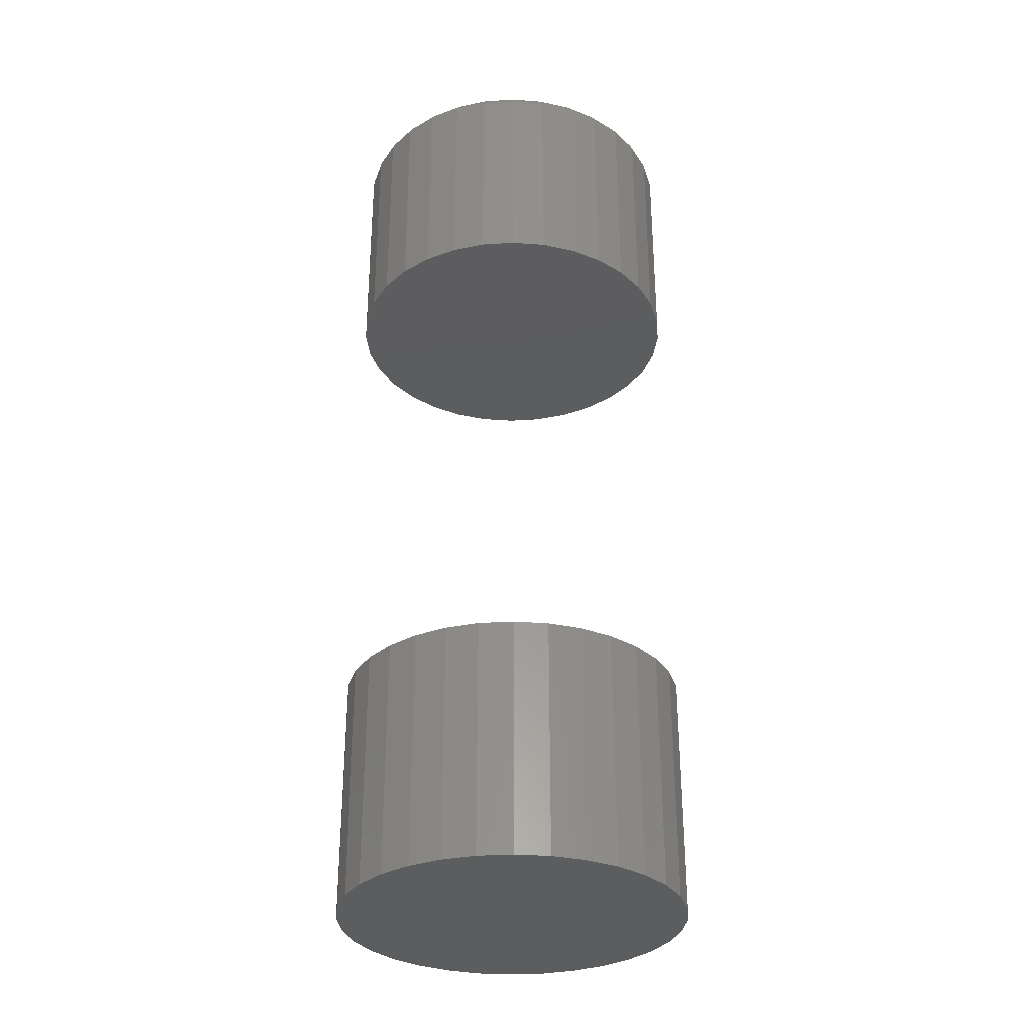
<metadata>
{"format":"stl","ext":"stl","renderer":"f3d","projection":"perspective","resolution":1024,"background":"white","views":[{"elev":-31.8,"azim":-90.5,"up":"+Y"}]}
</metadata>
<code>
# stl→obj: 384 verts, 760 faces
v -0.2179 0.311 -0.3868
v -0.2137 0.311 -0.43
v -0.2137 0.311 -0.3437
v -0.2011 0.311 -0.4714
v -0.2011 0.311 -0.3022
v 0.2074 0.311 -0.3022
v 0.2199 0.311 -0.43
v 0.2199 0.311 -0.3437
v 0.2242 0.311 -0.3868
v -0.1807 0.311 -0.264
v -0.1807 0.311 -0.5097
v -0.1532 0.311 -0.2305
v -0.1532 0.311 -0.5431
v -0.1197 0.311 -0.203
v -0.1197 0.311 -0.5706
v -0.08147 0.311 -0.1826
v -0.08147 0.311 -0.5911
v -0.04 0.311 -0.17
v -0.04 0.311 -0.6036
v 0.003125 0.311 -0.1658
v 0.003125 0.311 -0.6079
v 0.04625 0.311 -0.17
v 0.04625 0.311 -0.6036
v 0.08772 0.311 -0.1826
v 0.08772 0.311 -0.5911
v 0.1259 0.311 -0.203
v 0.1259 0.311 -0.5706
v 0.1594 0.311 -0.2305
v 0.1594 0.311 -0.5431
v 0.1869 0.311 -0.264
v 0.1869 0.311 -0.5097
v 0.2074 0.311 -0.4714
v -0.2179 -0.2969 -0.3868
v -0.2137 -0.2969 -0.3437
v -0.2137 -0.2969 -0.43
v -0.2011 -0.2969 -0.3022
v -0.2011 -0.2969 -0.4714
v 0.2074 -0.2969 -0.4714
v 0.2199 -0.2969 -0.3437
v 0.2199 -0.2969 -0.43
v 0.2242 -0.2969 -0.3868
v -0.1807 -0.2969 -0.5097
v -0.1807 -0.2969 -0.264
v -0.1532 -0.2969 -0.5431
v -0.1532 -0.2969 -0.2305
v -0.1197 -0.2969 -0.5706
v -0.1197 -0.2969 -0.203
v -0.08147 -0.2969 -0.5911
v -0.08147 -0.2969 -0.1826
v -0.04 -0.2969 -0.6036
v -0.04 -0.2969 -0.17
v 0.003125 -0.2969 -0.6079
v 0.003125 -0.2969 -0.1658
v 0.04625 -0.2969 -0.6036
v 0.04625 -0.2969 -0.17
v 0.08772 -0.2969 -0.5911
v 0.08772 -0.2969 -0.1826
v 0.1259 -0.2969 -0.5706
v 0.1259 -0.2969 -0.203
v 0.1594 -0.2969 -0.5431
v 0.1594 -0.2969 -0.2305
v 0.1869 -0.2969 -0.5097
v 0.1869 -0.2969 -0.264
v 0.2074 -0.2969 -0.3022
v -0.2179 0.5781 -0.3868
v -0.2137 0.5781 -0.3437
v -0.2011 0.5781 -0.3022
v -0.1807 0.5781 -0.264
v -0.1532 0.5781 -0.2305
v -0.1197 0.5781 -0.203
v -0.08147 0.5781 -0.1826
v -0.04 0.5781 -0.17
v 0.003125 0.5781 -0.1658
v 0.04625 0.5781 -0.17
v 0.08772 0.5781 -0.1826
v 0.1259 0.5781 -0.203
v 0.1594 0.5781 -0.2305
v 0.1869 0.5781 -0.264
v 0.2074 0.5781 -0.3022
v 0.2199 0.5781 -0.3437
v 0.2242 0.5781 -0.3868
v -0.2179 -0.6016 -0.3868
v -0.2137 -0.6016 -0.3437
v -0.2011 -0.6016 -0.3022
v -0.1807 -0.6016 -0.264
v -0.1532 -0.6016 -0.2305
v -0.1197 -0.6016 -0.203
v -0.08147 -0.6016 -0.1826
v -0.04 -0.6016 -0.17
v 0.003125 -0.6016 -0.1658
v 0.04625 -0.6016 -0.17
v 0.08772 -0.6016 -0.1826
v 0.1259 -0.6016 -0.203
v 0.1594 -0.6016 -0.2305
v 0.1869 -0.6016 -0.264
v 0.2074 -0.6016 -0.3022
v 0.2199 -0.6016 -0.3437
v 0.2242 -0.6016 -0.3868
v 0.2199 0.5781 -0.43
v 0.2074 0.5781 -0.4714
v 0.1869 0.5781 -0.5097
v 0.1594 0.5781 -0.5431
v 0.1259 0.5781 -0.5706
v 0.08772 0.5781 -0.5911
v 0.04625 0.5781 -0.6036
v 0.003125 0.5781 -0.6079
v -0.04 0.5781 -0.6036
v -0.08147 0.5781 -0.5911
v -0.1197 0.5781 -0.5706
v -0.1532 0.5781 -0.5431
v -0.1807 0.5781 -0.5097
v -0.2011 0.5781 -0.4714
v -0.2137 0.5781 -0.43
v 0.2199 -0.6016 -0.43
v 0.2074 -0.6016 -0.4714
v 0.1869 -0.6016 -0.5097
v 0.1594 -0.6016 -0.5431
v 0.1259 -0.6016 -0.5706
v 0.08772 -0.6016 -0.5911
v 0.04625 -0.6016 -0.6036
v 0.003125 -0.6016 -0.6079
v -0.04 -0.6016 -0.6036
v -0.08147 -0.6016 -0.5911
v -0.1197 -0.6016 -0.5706
v -0.1532 -0.6016 -0.5431
v -0.1807 -0.6016 -0.5097
v -0.2011 -0.6016 -0.4714
v -0.2137 -0.6016 -0.43
v 0.003125 0.6016 -0.1892
v 0.04168 0.6016 -0.193
v -0.03543 0.6016 -0.193
v -0.0725 0.6016 -0.2043
v 0.07875 0.6016 -0.2043
v 0.04168 0.6016 -0.5807
v -0.03543 0.6016 -0.5807
v 0.07875 0.6016 -0.5694
v 0.003125 0.6016 -0.5845
v -0.0725 0.6016 -0.5694
v -0.1067 0.6016 -0.5512
v 0.1129 0.6016 -0.5512
v -0.1366 0.6016 -0.5266
v 0.1429 0.6016 -0.5266
v -0.1612 0.6016 -0.4966
v 0.1674 0.6016 -0.4966
v -0.1794 0.6016 -0.4625
v 0.1857 0.6016 -0.4625
v -0.1907 0.6016 -0.4254
v 0.1969 0.6016 -0.4254
v -0.1945 0.6016 -0.3868
v 0.2007 0.6016 -0.3868
v -0.1907 0.6016 -0.3483
v 0.1969 0.6016 -0.3483
v -0.1794 0.6016 -0.3112
v 0.1857 0.6016 -0.3112
v -0.1612 0.6016 -0.2771
v 0.1674 0.6016 -0.2771
v -0.1366 0.6016 -0.2471
v 0.1429 0.6016 -0.2471
v -0.1067 0.6016 -0.2225
v 0.1129 0.6016 -0.2225
v -0.2175 0.5827 -0.3868
v -0.2132 0.5827 -0.3438
v -0.2161 0.5871 -0.3868
v -0.2119 0.5871 -0.3441
v -0.214 0.5911 -0.3868
v -0.2098 0.5911 -0.3445
v -0.2111 0.5947 -0.3868
v -0.2069 0.5947 -0.3451
v -0.2075 0.5976 -0.3868
v -0.2035 0.5976 -0.3457
v -0.2035 0.5998 -0.3868
v -0.1995 0.5998 -0.3465
v -0.1991 0.6011 -0.3868
v -0.1952 0.6011 -0.3474
v 0.2195 0.5827 -0.3438
v 0.2237 0.5827 -0.3868
v 0.2182 0.5871 -0.3441
v 0.2224 0.5871 -0.3868
v 0.2161 0.5911 -0.3445
v 0.2202 0.5911 -0.3868
v 0.2132 0.5947 -0.3451
v 0.2173 0.5947 -0.3868
v 0.2097 0.5976 -0.3457
v 0.2138 0.5976 -0.3868
v 0.2057 0.5998 -0.3465
v 0.2097 0.5998 -0.3868
v 0.2014 0.6011 -0.3474
v 0.2053 0.6011 -0.3868
v 0.2069 0.5827 -0.3024
v 0.2057 0.5871 -0.3029
v 0.2037 0.5911 -0.3038
v 0.201 0.5947 -0.3049
v 0.1977 0.5976 -0.3062
v 0.194 0.5998 -0.3078
v 0.1899 0.6011 -0.3095
v 0.1865 0.5827 -0.2643
v 0.1854 0.5871 -0.265
v 0.1836 0.5911 -0.2662
v 0.1812 0.5947 -0.2678
v 0.1783 0.5976 -0.2698
v 0.1749 0.5998 -0.2721
v 0.1712 0.6011 -0.2745
v 0.1591 0.5827 -0.2309
v 0.1582 0.5871 -0.2318
v 0.1566 0.5911 -0.2333
v 0.1546 0.5947 -0.2354
v 0.1521 0.5976 -0.2379
v 0.1492 0.5998 -0.2408
v 0.1461 0.6011 -0.2439
v 0.1257 0.5827 -0.2034
v 0.1249 0.5871 -0.2045
v 0.1237 0.5911 -0.2063
v 0.1221 0.5947 -0.2088
v 0.1201 0.5976 -0.2117
v 0.1179 0.5998 -0.2151
v 0.1155 0.6011 -0.2187
v 0.08755 0.5827 -0.183
v 0.08704 0.5871 -0.1843
v 0.08621 0.5911 -0.1863
v 0.08509 0.5947 -0.189
v 0.08373 0.5976 -0.1922
v 0.08218 0.5998 -0.196
v 0.0805 0.6011 -0.2
v 0.04616 0.5827 -0.1705
v 0.0459 0.5871 -0.1718
v 0.04548 0.5911 -0.1739
v 0.04491 0.5947 -0.1768
v 0.04422 0.5976 -0.1803
v 0.04343 0.5998 -0.1842
v 0.04257 0.6011 -0.1885
v 0.003125 0.5827 -0.1662
v 0.003125 0.5871 -0.1676
v 0.003125 0.5911 -0.1697
v 0.003125 0.5947 -0.1727
v 0.003125 0.5976 -0.1762
v 0.003125 0.5998 -0.1803
v 0.003125 0.6011 -0.1847
v -0.03991 0.5827 -0.1705
v -0.03965 0.5871 -0.1718
v -0.03923 0.5911 -0.1739
v -0.03866 0.5947 -0.1768
v -0.03797 0.5976 -0.1803
v -0.03718 0.5998 -0.1842
v -0.03632 0.6011 -0.1885
v -0.0813 0.5827 -0.183
v -0.08079 0.5871 -0.1843
v -0.07996 0.5911 -0.1863
v -0.07884 0.5947 -0.189
v -0.07748 0.5976 -0.1922
v -0.07593 0.5998 -0.196
v -0.07425 0.6011 -0.2
v -0.1194 0.5827 -0.2034
v -0.1187 0.5871 -0.2045
v -0.1175 0.5911 -0.2063
v -0.1159 0.5947 -0.2088
v -0.1139 0.5976 -0.2117
v -0.1116 0.5998 -0.2151
v -0.1092 0.6011 -0.2187
v -0.1529 0.5827 -0.2309
v -0.1519 0.5871 -0.2318
v -0.1504 0.5911 -0.2333
v -0.1483 0.5947 -0.2354
v -0.1458 0.5976 -0.2379
v -0.143 0.5998 -0.2408
v -0.1398 0.6011 -0.2439
v -0.1803 0.5827 -0.2643
v -0.1792 0.5871 -0.265
v -0.1774 0.5911 -0.2662
v -0.175 0.5947 -0.2678
v -0.172 0.5976 -0.2698
v -0.1686 0.5998 -0.2721
v -0.165 0.6011 -0.2745
v -0.2007 0.5827 -0.3024
v -0.1995 0.5871 -0.3029
v -0.1975 0.5911 -0.3038
v -0.1948 0.5947 -0.3049
v -0.1915 0.5976 -0.3062
v -0.1877 0.5998 -0.3078
v -0.1837 0.6011 -0.3095
v 0.2195 0.5827 -0.4299
v 0.2182 0.5871 -0.4296
v 0.2161 0.5911 -0.4292
v 0.2132 0.5947 -0.4286
v 0.2097 0.5976 -0.4279
v 0.2057 0.5998 -0.4271
v 0.2014 0.6011 -0.4263
v -0.2132 0.5827 -0.4299
v -0.2119 0.5871 -0.4296
v -0.2098 0.5911 -0.4292
v -0.2069 0.5947 -0.4286
v -0.2035 0.5976 -0.4279
v -0.1995 0.5998 -0.4271
v -0.1952 0.6011 -0.4263
v -0.2007 0.5827 -0.4713
v -0.1995 0.5871 -0.4708
v -0.1975 0.5911 -0.4699
v -0.1948 0.5947 -0.4688
v -0.1915 0.5976 -0.4674
v -0.1877 0.5998 -0.4659
v -0.1837 0.6011 -0.4642
v -0.1803 0.5827 -0.5094
v -0.1792 0.5871 -0.5087
v -0.1774 0.5911 -0.5075
v -0.175 0.5947 -0.5058
v -0.172 0.5976 -0.5039
v -0.1686 0.5998 -0.5016
v -0.165 0.6011 -0.4992
v -0.1529 0.5827 -0.5428
v -0.1519 0.5871 -0.5419
v -0.1504 0.5911 -0.5404
v -0.1483 0.5947 -0.5383
v -0.1458 0.5976 -0.5358
v -0.143 0.5998 -0.5329
v -0.1398 0.6011 -0.5298
v -0.1194 0.5827 -0.5703
v -0.1187 0.5871 -0.5692
v -0.1175 0.5911 -0.5674
v -0.1159 0.5947 -0.5649
v -0.1139 0.5976 -0.562
v -0.1116 0.5998 -0.5586
v -0.1092 0.6011 -0.555
v -0.0813 0.5827 -0.5907
v -0.08079 0.5871 -0.5894
v -0.07996 0.5911 -0.5874
v -0.07884 0.5947 -0.5847
v -0.07748 0.5976 -0.5814
v -0.07593 0.5998 -0.5777
v -0.07425 0.6011 -0.5736
v -0.03991 0.5827 -0.6032
v -0.03965 0.5871 -0.6019
v -0.03923 0.5911 -0.5998
v -0.03866 0.5947 -0.5969
v -0.03797 0.5976 -0.5934
v -0.03718 0.5998 -0.5895
v -0.03632 0.6011 -0.5851
v 0.003125 0.5827 -0.6074
v 0.003125 0.5871 -0.6061
v 0.003125 0.5911 -0.6039
v 0.003125 0.5947 -0.601
v 0.003125 0.5976 -0.5975
v 0.003125 0.5998 -0.5934
v 0.003125 0.6011 -0.589
v 0.04616 0.5827 -0.6032
v 0.0459 0.5871 -0.6019
v 0.04548 0.5911 -0.5998
v 0.04491 0.5947 -0.5969
v 0.04422 0.5976 -0.5934
v 0.04343 0.5998 -0.5895
v 0.04257 0.6011 -0.5851
v 0.08755 0.5827 -0.5907
v 0.08704 0.5871 -0.5894
v 0.08621 0.5911 -0.5874
v 0.08509 0.5947 -0.5847
v 0.08373 0.5976 -0.5814
v 0.08218 0.5998 -0.5777
v 0.0805 0.6011 -0.5736
v 0.1257 0.5827 -0.5703
v 0.1249 0.5871 -0.5692
v 0.1237 0.5911 -0.5674
v 0.1221 0.5947 -0.5649
v 0.1201 0.5976 -0.562
v 0.1179 0.5998 -0.5586
v 0.1155 0.6011 -0.555
v 0.1591 0.5827 -0.5428
v 0.1582 0.5871 -0.5419
v 0.1566 0.5911 -0.5404
v 0.1546 0.5947 -0.5383
v 0.1521 0.5976 -0.5358
v 0.1492 0.5998 -0.5329
v 0.1461 0.6011 -0.5298
v 0.1865 0.5827 -0.5094
v 0.1854 0.5871 -0.5087
v 0.1836 0.5911 -0.5075
v 0.1812 0.5947 -0.5058
v 0.1783 0.5976 -0.5039
v 0.1749 0.5998 -0.5016
v 0.1712 0.6011 -0.4992
v 0.2069 0.5827 -0.4713
v 0.2057 0.5871 -0.4708
v 0.2037 0.5911 -0.4699
v 0.201 0.5947 -0.4688
v 0.1977 0.5976 -0.4674
v 0.194 0.5998 -0.4659
v 0.1899 0.6011 -0.4642
f 1 2 3
f 3 2 4
f 3 4 5
f 6 7 8
f 9 8 7
f 5 4 10
f 10 4 11
f 10 11 12
f 12 11 13
f 12 13 14
f 14 13 15
f 14 15 16
f 16 15 17
f 16 17 18
f 18 17 19
f 18 19 20
f 20 19 21
f 20 21 22
f 22 21 23
f 22 23 24
f 24 23 25
f 24 25 26
f 26 25 27
f 26 27 28
f 28 27 29
f 28 29 30
f 30 29 31
f 30 31 6
f 6 31 32
f 6 32 7
f 33 34 35
f 35 34 36
f 35 36 37
f 38 39 40
f 41 40 39
f 37 36 42
f 42 36 43
f 42 43 44
f 44 43 45
f 44 45 46
f 46 45 47
f 46 47 48
f 48 47 49
f 48 49 50
f 50 49 51
f 50 51 52
f 52 51 53
f 52 53 54
f 54 53 55
f 54 55 56
f 56 55 57
f 56 57 58
f 58 57 59
f 58 59 60
f 60 59 61
f 60 61 62
f 62 61 63
f 62 63 38
f 38 63 64
f 38 64 39
f 65 1 66
f 66 1 3
f 66 3 67
f 67 3 5
f 67 5 68
f 68 5 10
f 68 10 69
f 69 10 12
f 69 12 70
f 70 12 14
f 70 14 71
f 71 14 16
f 71 16 72
f 72 16 18
f 72 18 73
f 73 18 20
f 73 20 74
f 74 20 22
f 74 22 75
f 75 22 24
f 75 24 76
f 76 24 26
f 76 26 77
f 77 26 28
f 77 28 78
f 78 28 30
f 78 30 79
f 79 30 6
f 79 6 80
f 80 6 8
f 80 8 81
f 81 8 9
f 33 82 34
f 34 82 83
f 34 83 36
f 36 83 84
f 36 84 43
f 43 84 85
f 43 85 45
f 45 85 86
f 45 86 47
f 47 86 87
f 47 87 49
f 49 87 88
f 49 88 51
f 51 88 89
f 51 89 53
f 53 89 90
f 53 90 55
f 55 90 91
f 55 91 57
f 57 91 92
f 57 92 59
f 59 92 93
f 59 93 61
f 61 93 94
f 61 94 63
f 63 94 95
f 63 95 64
f 64 95 96
f 64 96 39
f 39 96 97
f 39 97 41
f 41 97 98
f 81 9 99
f 99 9 7
f 99 7 100
f 100 7 32
f 100 32 101
f 101 32 31
f 101 31 102
f 102 31 29
f 102 29 103
f 103 29 27
f 103 27 104
f 104 27 25
f 104 25 105
f 105 25 23
f 105 23 106
f 106 23 21
f 106 21 107
f 107 21 19
f 107 19 108
f 108 19 17
f 108 17 109
f 109 17 15
f 109 15 110
f 110 15 13
f 110 13 111
f 111 13 11
f 111 11 112
f 112 11 4
f 112 4 113
f 113 4 2
f 113 2 65
f 65 2 1
f 41 98 40
f 40 98 114
f 40 114 38
f 38 114 115
f 38 115 62
f 62 115 116
f 62 116 60
f 60 116 117
f 60 117 58
f 58 117 118
f 58 118 56
f 56 118 119
f 56 119 54
f 54 119 120
f 54 120 52
f 52 120 121
f 52 121 50
f 50 121 122
f 50 122 48
f 48 122 123
f 48 123 46
f 46 123 124
f 46 124 44
f 44 124 125
f 44 125 42
f 42 125 126
f 42 126 37
f 37 126 127
f 37 127 35
f 35 127 128
f 35 128 33
f 33 128 82
f 129 130 131
f 132 131 130
f 133 132 130
f 134 135 136
f 137 135 134
f 135 138 136
f 136 138 139
f 136 139 140
f 140 139 141
f 140 141 142
f 142 141 143
f 142 143 144
f 144 143 145
f 144 145 146
f 146 145 147
f 146 147 148
f 148 147 149
f 148 149 150
f 150 149 151
f 150 151 152
f 152 151 153
f 152 153 154
f 154 153 155
f 154 155 156
f 156 155 157
f 156 157 158
f 158 157 159
f 158 159 160
f 160 159 132
f 160 132 133
f 65 66 161
f 161 66 162
f 161 162 163
f 163 162 164
f 163 164 165
f 165 164 166
f 165 166 167
f 167 166 168
f 167 168 169
f 169 168 170
f 169 170 171
f 171 170 172
f 171 172 173
f 173 172 174
f 173 174 149
f 149 174 151
f 80 81 175
f 175 81 176
f 175 176 177
f 177 176 178
f 177 178 179
f 179 178 180
f 179 180 181
f 181 180 182
f 181 182 183
f 183 182 184
f 183 184 185
f 185 184 186
f 185 186 187
f 187 186 188
f 187 188 152
f 152 188 150
f 79 80 189
f 189 80 175
f 189 175 190
f 190 175 177
f 190 177 191
f 191 177 179
f 191 179 192
f 192 179 181
f 192 181 193
f 193 181 183
f 193 183 194
f 194 183 185
f 194 185 195
f 195 185 187
f 195 187 154
f 154 187 152
f 78 79 196
f 196 79 189
f 196 189 197
f 197 189 190
f 197 190 198
f 198 190 191
f 198 191 199
f 199 191 192
f 199 192 200
f 200 192 193
f 200 193 201
f 201 193 194
f 201 194 202
f 202 194 195
f 202 195 156
f 156 195 154
f 77 78 203
f 203 78 196
f 203 196 204
f 204 196 197
f 204 197 205
f 205 197 198
f 205 198 206
f 206 198 199
f 206 199 207
f 207 199 200
f 207 200 208
f 208 200 201
f 208 201 209
f 209 201 202
f 209 202 158
f 158 202 156
f 76 77 210
f 210 77 203
f 210 203 211
f 211 203 204
f 211 204 212
f 212 204 205
f 212 205 213
f 213 205 206
f 213 206 214
f 214 206 207
f 214 207 215
f 215 207 208
f 215 208 216
f 216 208 209
f 216 209 160
f 160 209 158
f 75 76 217
f 217 76 210
f 217 210 218
f 218 210 211
f 218 211 219
f 219 211 212
f 219 212 220
f 220 212 213
f 220 213 221
f 221 213 214
f 221 214 222
f 222 214 215
f 222 215 223
f 223 215 216
f 223 216 133
f 133 216 160
f 74 75 224
f 224 75 217
f 224 217 225
f 225 217 218
f 225 218 226
f 226 218 219
f 226 219 227
f 227 219 220
f 227 220 228
f 228 220 221
f 228 221 229
f 229 221 222
f 229 222 230
f 230 222 223
f 230 223 130
f 130 223 133
f 73 74 231
f 231 74 224
f 231 224 232
f 232 224 225
f 232 225 233
f 233 225 226
f 233 226 234
f 234 226 227
f 234 227 235
f 235 227 228
f 235 228 236
f 236 228 229
f 236 229 237
f 237 229 230
f 237 230 129
f 129 230 130
f 72 73 238
f 238 73 231
f 238 231 239
f 239 231 232
f 239 232 240
f 240 232 233
f 240 233 241
f 241 233 234
f 241 234 242
f 242 234 235
f 242 235 243
f 243 235 236
f 243 236 244
f 244 236 237
f 244 237 131
f 131 237 129
f 71 72 245
f 245 72 238
f 245 238 246
f 246 238 239
f 246 239 247
f 247 239 240
f 247 240 248
f 248 240 241
f 248 241 249
f 249 241 242
f 249 242 250
f 250 242 243
f 250 243 251
f 251 243 244
f 251 244 132
f 132 244 131
f 70 71 252
f 252 71 245
f 252 245 253
f 253 245 246
f 253 246 254
f 254 246 247
f 254 247 255
f 255 247 248
f 255 248 256
f 256 248 249
f 256 249 257
f 257 249 250
f 257 250 258
f 258 250 251
f 258 251 159
f 159 251 132
f 69 70 259
f 259 70 252
f 259 252 260
f 260 252 253
f 260 253 261
f 261 253 254
f 261 254 262
f 262 254 255
f 262 255 263
f 263 255 256
f 263 256 264
f 264 256 257
f 264 257 265
f 265 257 258
f 265 258 157
f 157 258 159
f 68 69 266
f 266 69 259
f 266 259 267
f 267 259 260
f 267 260 268
f 268 260 261
f 268 261 269
f 269 261 262
f 269 262 270
f 270 262 263
f 270 263 271
f 271 263 264
f 271 264 272
f 272 264 265
f 272 265 155
f 155 265 157
f 67 68 273
f 273 68 266
f 273 266 274
f 274 266 267
f 274 267 275
f 275 267 268
f 275 268 276
f 276 268 269
f 276 269 277
f 277 269 270
f 277 270 278
f 278 270 271
f 278 271 279
f 279 271 272
f 279 272 153
f 153 272 155
f 66 67 162
f 162 67 273
f 162 273 164
f 164 273 274
f 164 274 166
f 166 274 275
f 166 275 168
f 168 275 276
f 168 276 170
f 170 276 277
f 170 277 172
f 172 277 278
f 172 278 174
f 174 278 279
f 174 279 151
f 151 279 153
f 81 99 176
f 176 99 280
f 176 280 178
f 178 280 281
f 178 281 180
f 180 281 282
f 180 282 182
f 182 282 283
f 182 283 184
f 184 283 284
f 184 284 186
f 186 284 285
f 186 285 188
f 188 285 286
f 188 286 150
f 150 286 148
f 113 65 287
f 287 65 161
f 287 161 288
f 288 161 163
f 288 163 289
f 289 163 165
f 289 165 290
f 290 165 167
f 290 167 291
f 291 167 169
f 291 169 292
f 292 169 171
f 292 171 293
f 293 171 173
f 293 173 147
f 147 173 149
f 112 113 294
f 294 113 287
f 294 287 295
f 295 287 288
f 295 288 296
f 296 288 289
f 296 289 297
f 297 289 290
f 297 290 298
f 298 290 291
f 298 291 299
f 299 291 292
f 299 292 300
f 300 292 293
f 300 293 145
f 145 293 147
f 111 112 301
f 301 112 294
f 301 294 302
f 302 294 295
f 302 295 303
f 303 295 296
f 303 296 304
f 304 296 297
f 304 297 305
f 305 297 298
f 305 298 306
f 306 298 299
f 306 299 307
f 307 299 300
f 307 300 143
f 143 300 145
f 110 111 308
f 308 111 301
f 308 301 309
f 309 301 302
f 309 302 310
f 310 302 303
f 310 303 311
f 311 303 304
f 311 304 312
f 312 304 305
f 312 305 313
f 313 305 306
f 313 306 314
f 314 306 307
f 314 307 141
f 141 307 143
f 109 110 315
f 315 110 308
f 315 308 316
f 316 308 309
f 316 309 317
f 317 309 310
f 317 310 318
f 318 310 311
f 318 311 319
f 319 311 312
f 319 312 320
f 320 312 313
f 320 313 321
f 321 313 314
f 321 314 139
f 139 314 141
f 108 109 322
f 322 109 315
f 322 315 323
f 323 315 316
f 323 316 324
f 324 316 317
f 324 317 325
f 325 317 318
f 325 318 326
f 326 318 319
f 326 319 327
f 327 319 320
f 327 320 328
f 328 320 321
f 328 321 138
f 138 321 139
f 107 108 329
f 329 108 322
f 329 322 330
f 330 322 323
f 330 323 331
f 331 323 324
f 331 324 332
f 332 324 325
f 332 325 333
f 333 325 326
f 333 326 334
f 334 326 327
f 334 327 335
f 335 327 328
f 335 328 135
f 135 328 138
f 106 107 336
f 336 107 329
f 336 329 337
f 337 329 330
f 337 330 338
f 338 330 331
f 338 331 339
f 339 331 332
f 339 332 340
f 340 332 333
f 340 333 341
f 341 333 334
f 341 334 342
f 342 334 335
f 342 335 137
f 137 335 135
f 105 106 343
f 343 106 336
f 343 336 344
f 344 336 337
f 344 337 345
f 345 337 338
f 345 338 346
f 346 338 339
f 346 339 347
f 347 339 340
f 347 340 348
f 348 340 341
f 348 341 349
f 349 341 342
f 349 342 134
f 134 342 137
f 104 105 350
f 350 105 343
f 350 343 351
f 351 343 344
f 351 344 352
f 352 344 345
f 352 345 353
f 353 345 346
f 353 346 354
f 354 346 347
f 354 347 355
f 355 347 348
f 355 348 356
f 356 348 349
f 356 349 136
f 136 349 134
f 103 104 357
f 357 104 350
f 357 350 358
f 358 350 351
f 358 351 359
f 359 351 352
f 359 352 360
f 360 352 353
f 360 353 361
f 361 353 354
f 361 354 362
f 362 354 355
f 362 355 363
f 363 355 356
f 363 356 140
f 140 356 136
f 102 103 364
f 364 103 357
f 364 357 365
f 365 357 358
f 365 358 366
f 366 358 359
f 366 359 367
f 367 359 360
f 367 360 368
f 368 360 361
f 368 361 369
f 369 361 362
f 369 362 370
f 370 362 363
f 370 363 142
f 142 363 140
f 101 102 371
f 371 102 364
f 371 364 372
f 372 364 365
f 372 365 373
f 373 365 366
f 373 366 374
f 374 366 367
f 374 367 375
f 375 367 368
f 375 368 376
f 376 368 369
f 376 369 377
f 377 369 370
f 377 370 144
f 144 370 142
f 100 101 378
f 378 101 371
f 378 371 379
f 379 371 372
f 379 372 380
f 380 372 373
f 380 373 381
f 381 373 374
f 381 374 382
f 382 374 375
f 382 375 383
f 383 375 376
f 383 376 384
f 384 376 377
f 384 377 146
f 146 377 144
f 99 100 280
f 280 100 378
f 280 378 281
f 281 378 379
f 281 379 282
f 282 379 380
f 282 380 283
f 283 380 381
f 283 381 284
f 284 381 382
f 284 382 285
f 285 382 383
f 285 383 286
f 286 383 384
f 286 384 148
f 148 384 146
f 89 91 90
f 91 89 88
f 91 88 92
f 119 122 120
f 120 122 121
f 92 88 93
f 93 88 87
f 93 87 94
f 94 87 86
f 94 86 95
f 95 86 85
f 95 85 96
f 96 85 84
f 96 84 97
f 97 84 83
f 97 83 98
f 98 83 82
f 98 82 114
f 114 82 128
f 114 128 115
f 115 128 127
f 115 127 116
f 116 127 126
f 116 126 117
f 117 126 125
f 117 125 118
f 118 125 124
f 118 124 119
f 119 124 123
f 119 123 122

</code>
